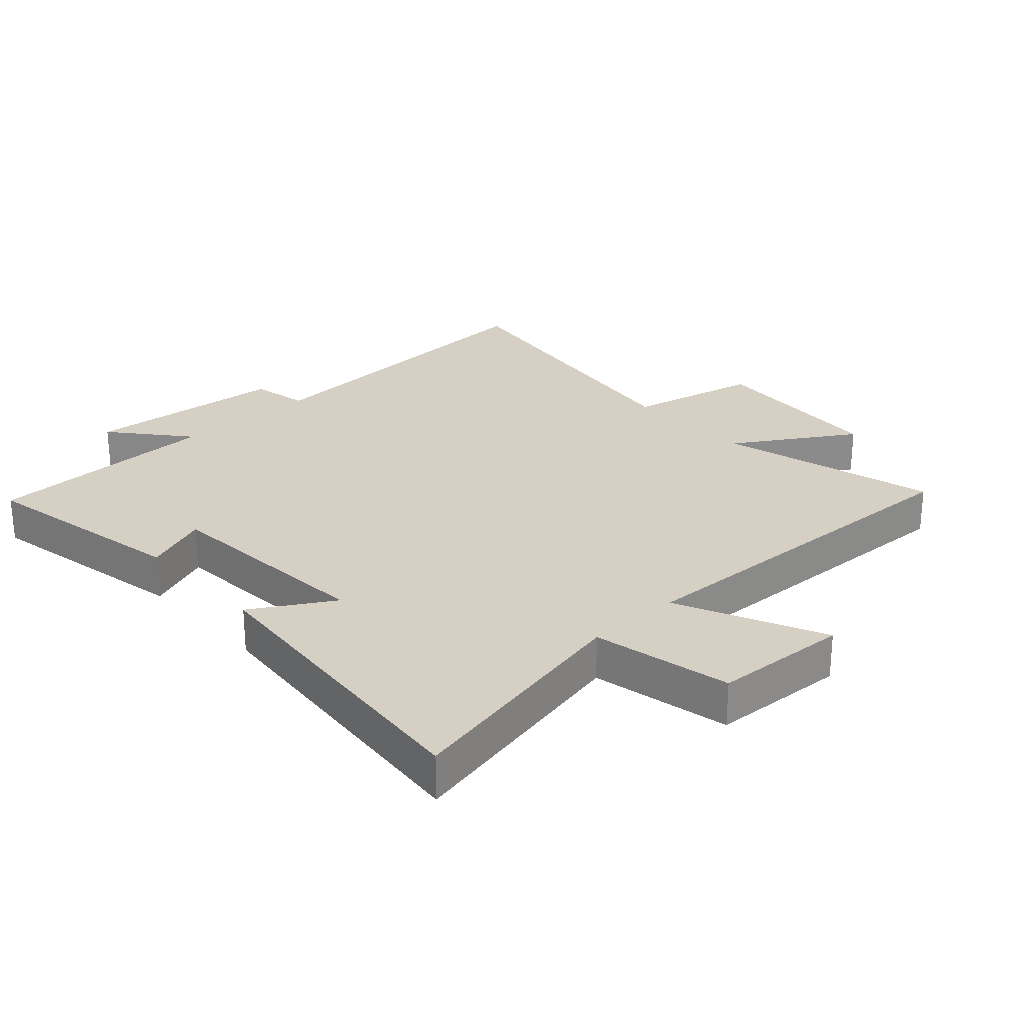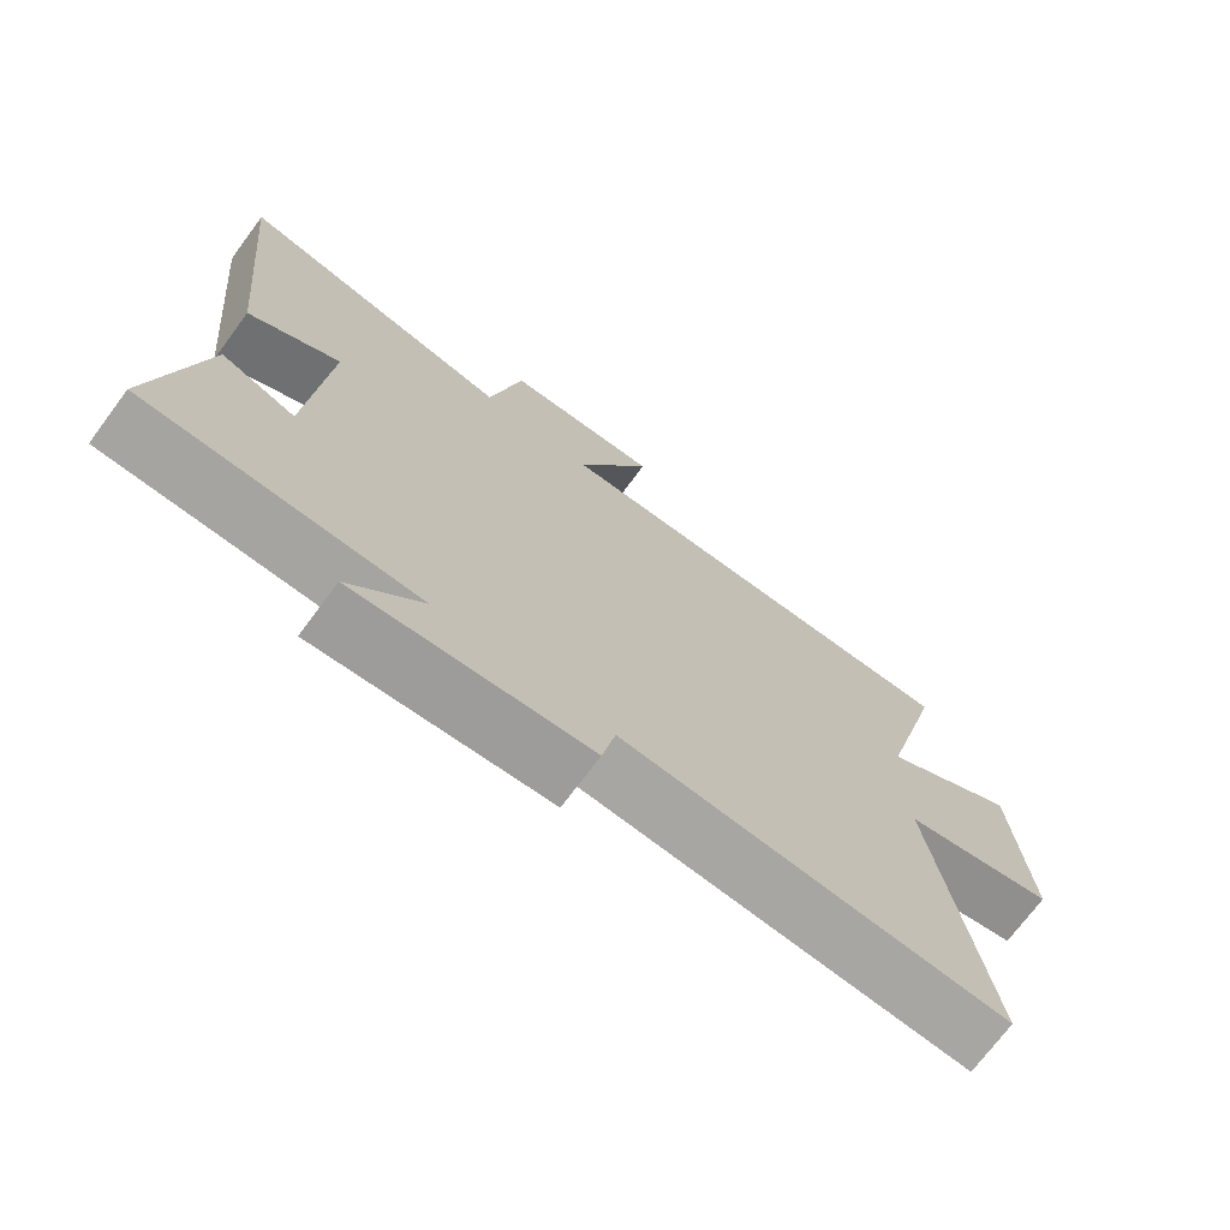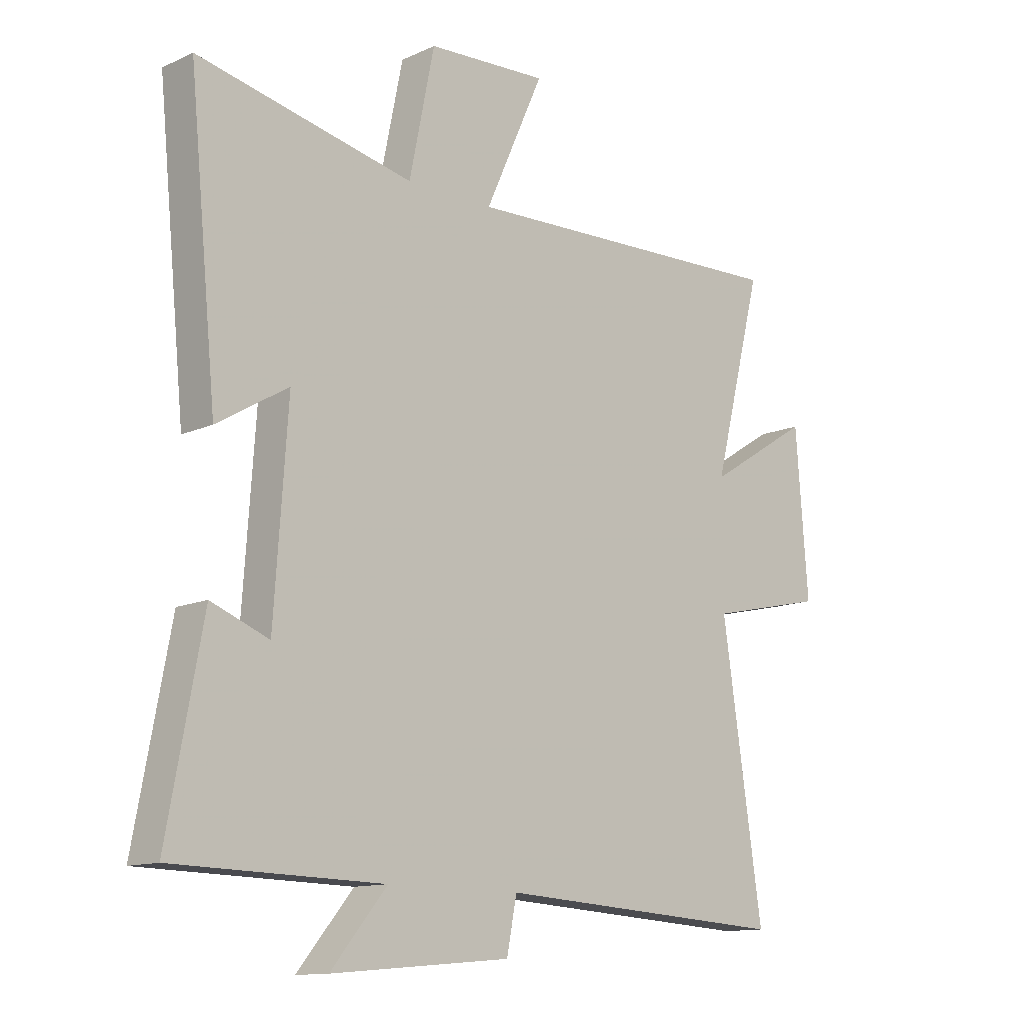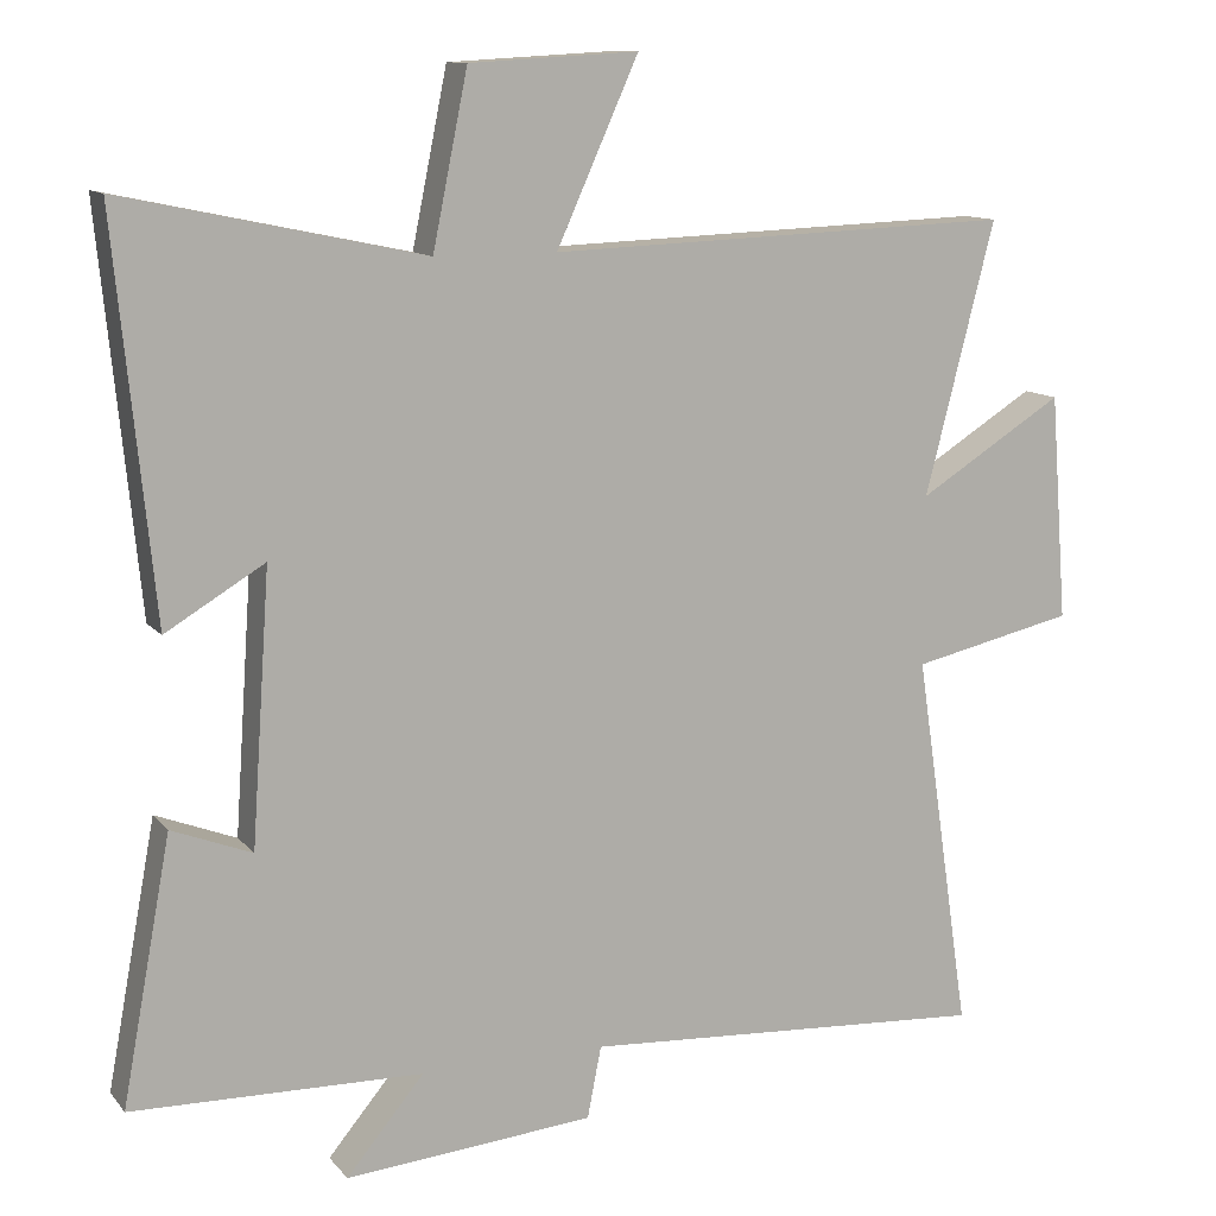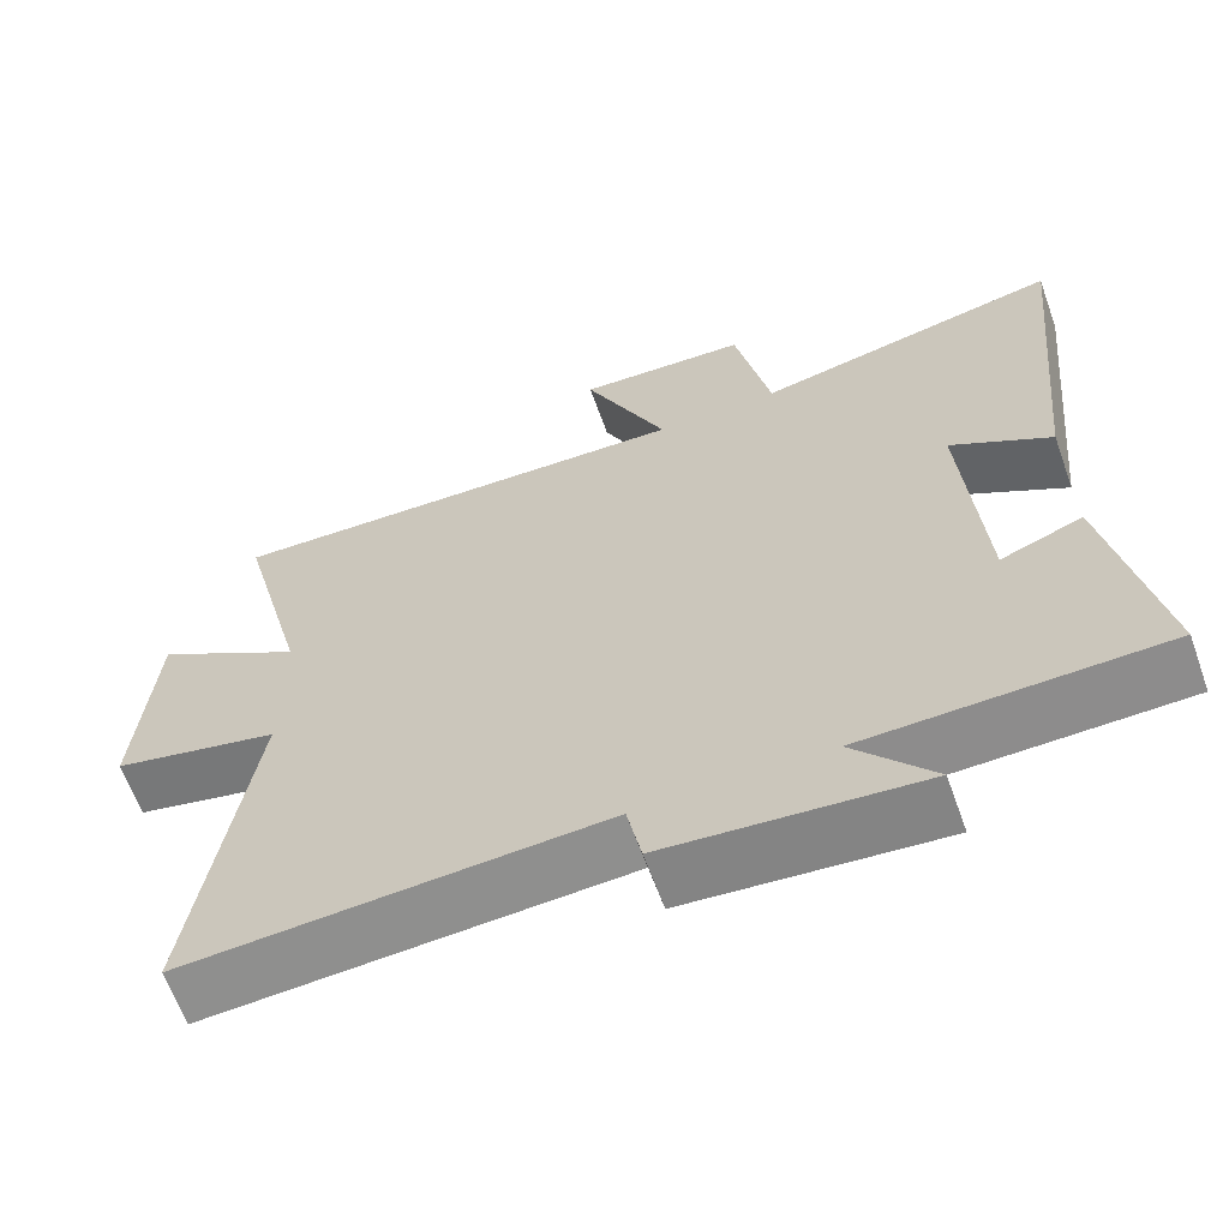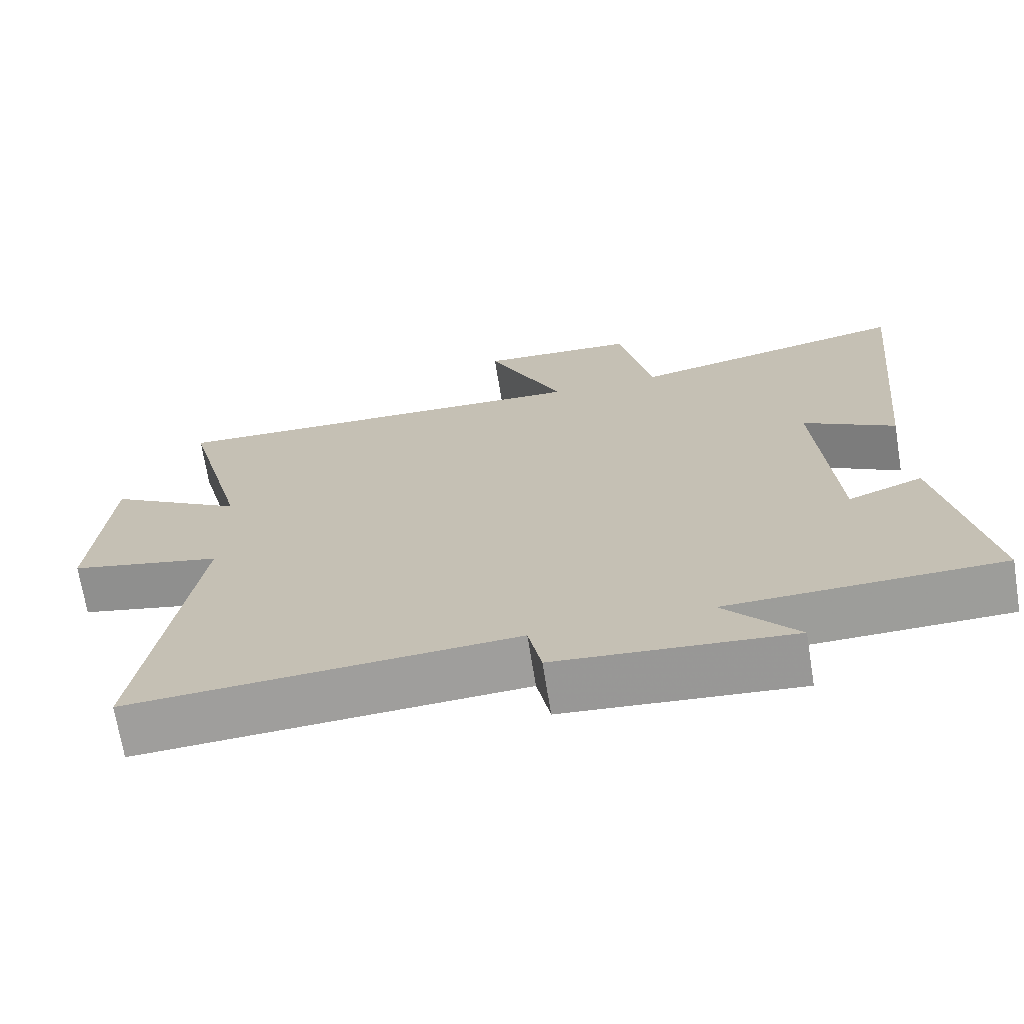
<metadata>
{"format":"obj","ext":"obj","renderer":"f3d","projection":"perspective","resolution":1024,"background":"white","views":[{"elev":26.4,"azim":-42.6,"up":"+Y"},{"elev":-72.7,"azim":-36.7,"up":"+Z"},{"elev":-12.7,"azim":-43.8,"up":"+Z"},{"elev":11.6,"azim":-23.4,"up":"+Z"},{"elev":-63.8,"azim":-160.3,"up":"+Z"},{"elev":-70.0,"azim":-170.8,"up":"+Z"}]}
</metadata>
<code>
v -0.563 0.07 -0.492
v -0.5 0.07 -0.154
v -0.397 0.07 -0.194
v -0.373 0.07 0.154
v -0.5 0.07 0.078
v -0.55 0.07 0.582
v -0.164 0.07 0.5
v -0.119 0.07 0.721
v 0.097 0.07 0.733
v -0.008 0.07 0.5
v 0.589 0.07 0.522
v 0.5 0.07 0.174
v 0.687 0.07 0.291
v 0.709 0.07 0.001
v 0.5 0.07 -0.046
v 0.572 0.07 -0.532
v 0.048 0.07 -0.5
v 0.03 0.07 -0.592
v -0.29 0.07 -0.62
v -0.19 0.07 -0.5
v -0.563 0 -0.492
v -0.5 0 -0.154
v -0.397 0 -0.194
v -0.373 0 0.154
v -0.5 0 0.078
v -0.55 0 0.582
v -0.164 0 0.5
v -0.119 0 0.721
v 0.097 0 0.733
v -0.008 0 0.5
v 0.589 0 0.522
v 0.5 0 0.174
v 0.687 0 0.291
v 0.709 0 0.001
v 0.5 0 -0.046
v 0.572 0 -0.532
v 0.048 0 -0.5
v 0.03 0 -0.592
v -0.29 0 -0.62
v -0.19 0 -0.5
f 17 18 19 20
f 1 2 3
f 20 1 3
f 17 20 3
f 17 3 4
f 16 17 4
f 15 16 4
f 12 13 14 15
f 12 15 4
f 10 11 12 4
f 7 8 9 10
f 7 10 4 5
f 5 6 7
f 40 39 38 37
f 23 22 21
f 23 21 40
f 23 40 37
f 24 23 37
f 24 37 36
f 24 36 35
f 35 34 33 32
f 24 35 32
f 24 32 31 30
f 30 29 28 27
f 25 24 30 27
f 27 26 25
f 1 21 22 2
f 2 22 23 3
f 3 23 24 4
f 4 24 25 5
f 5 25 26 6
f 6 26 27 7
f 7 27 28 8
f 8 28 29 9
f 9 29 30 10
f 10 30 31 11
f 11 31 32 12
f 12 32 33 13
f 13 33 34 14
f 14 34 35 15
f 15 35 36 16
f 16 36 37 17
f 17 37 38 18
f 18 38 39 19
f 19 39 40 20
f 20 40 21 1

</code>
